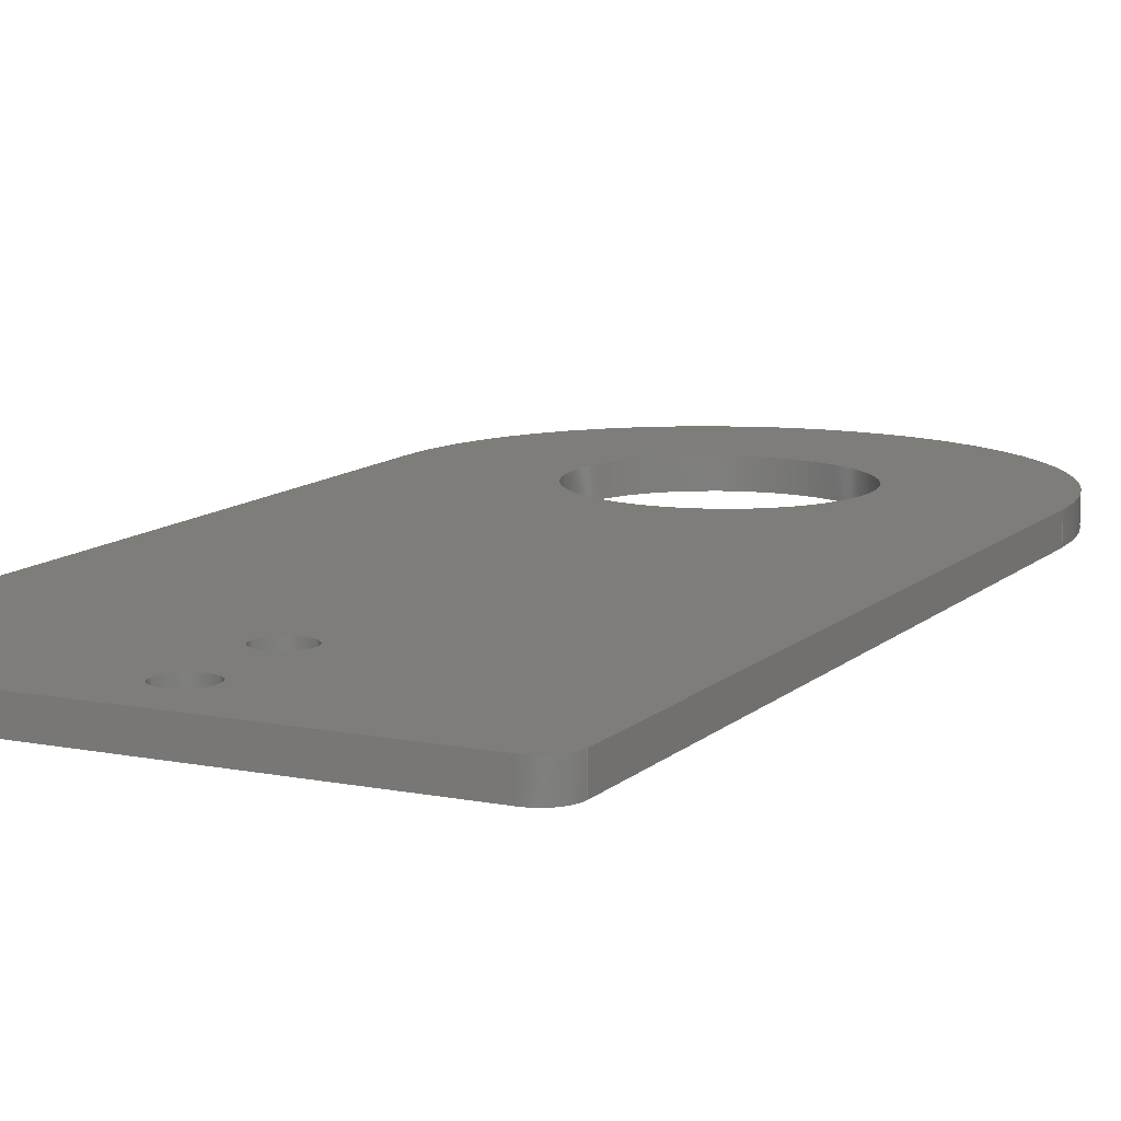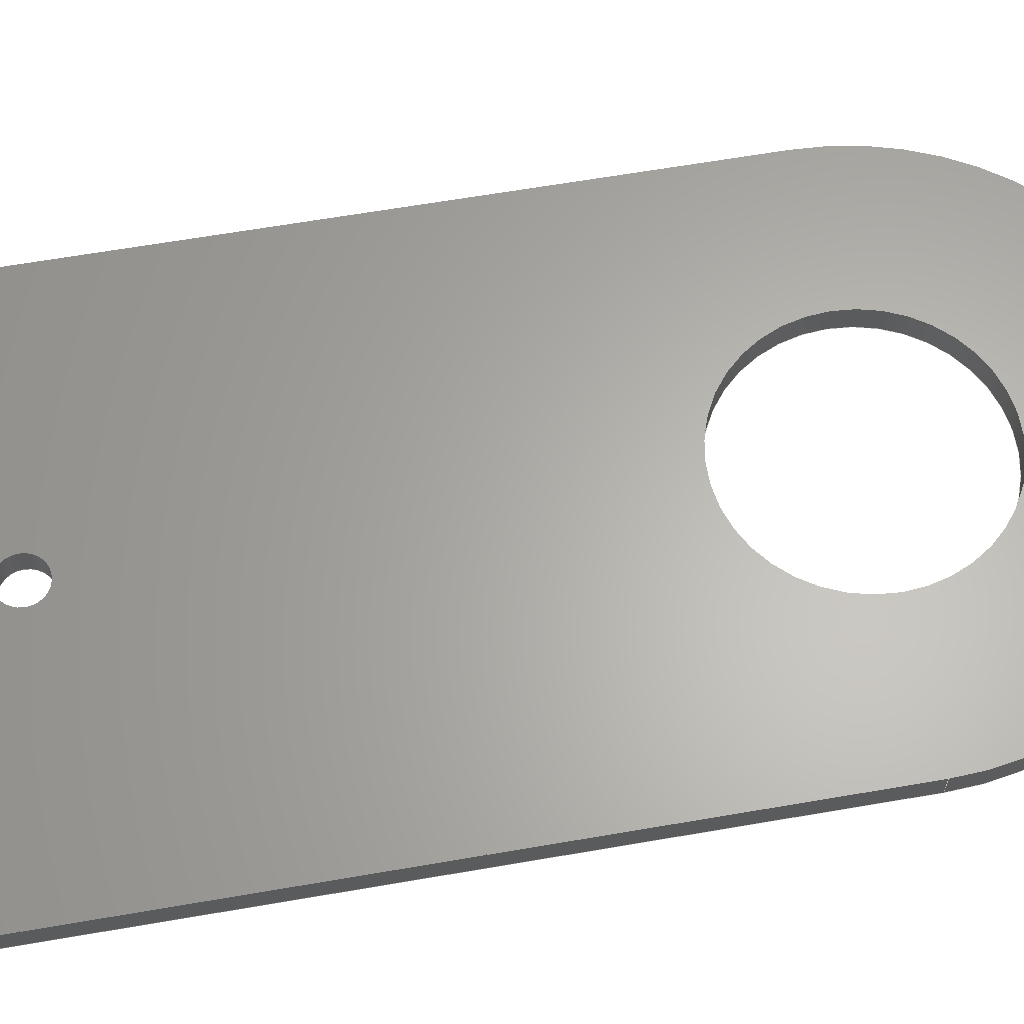
<metadata>
{"format":"step","ext":"stp","renderer":"f3d","projection":"perspective","resolution":1024,"background":"white","views":[{"elev":11.0,"azim":26.4,"up":"+Z"},{"elev":63.7,"azim":80.1,"up":"+Z"}]}
</metadata>
<code>
ISO-10303-21;
DATA;
#1=MECHANICAL_DESIGN_GEOMETRIC_PRESENTATION_REPRESENTATION('',(#4),#371);
#2=SHAPE_REPRESENTATION_RELATIONSHIP('SRR','None',#382,#3);
#3=ADVANCED_BREP_SHAPE_REPRESENTATION('',(#5),#370);
#4=STYLED_ITEM('',(#391),#5);
#5=MANIFOLD_SOLID_BREP('Solid1',#203);
#6=FACE_BOUND('',#31,.T.);
#7=FACE_BOUND('',#32,.T.);
#8=FACE_BOUND('',#33,.T.);
#9=FACE_BOUND('',#42,.T.);
#10=FACE_BOUND('',#43,.T.);
#11=FACE_BOUND('',#44,.T.);
#12=PLANE('',#228);
#13=PLANE('',#229);
#14=PLANE('',#237);
#15=PLANE('',#246);
#16=PLANE('',#247);
#17=FACE_OUTER_BOUND('',#28,.T.);
#18=FACE_OUTER_BOUND('',#29,.T.);
#19=FACE_OUTER_BOUND('',#30,.T.);
#20=FACE_OUTER_BOUND('',#34,.T.);
#21=FACE_OUTER_BOUND('',#35,.T.);
#22=FACE_OUTER_BOUND('',#36,.T.);
#23=FACE_OUTER_BOUND('',#37,.T.);
#24=FACE_OUTER_BOUND('',#38,.T.);
#25=FACE_OUTER_BOUND('',#39,.T.);
#26=FACE_OUTER_BOUND('',#40,.T.);
#27=FACE_OUTER_BOUND('',#41,.T.);
#28=EDGE_LOOP('',(#132,#133,#134,#135));
#29=EDGE_LOOP('',(#136,#137,#138,#139));
#30=EDGE_LOOP('',(#140,#141,#142,#143,#144,#145));
#31=EDGE_LOOP('',(#146));
#32=EDGE_LOOP('',(#147));
#33=EDGE_LOOP('',(#148));
#34=EDGE_LOOP('',(#149,#150,#151,#152));
#35=EDGE_LOOP('',(#153,#154,#155,#156));
#36=EDGE_LOOP('',(#157,#158,#159,#160));
#37=EDGE_LOOP('',(#161,#162,#163,#164));
#38=EDGE_LOOP('',(#165,#166,#167,#168));
#39=EDGE_LOOP('',(#169,#170,#171,#172));
#40=EDGE_LOOP('',(#173,#174,#175,#176));
#41=EDGE_LOOP('',(#177,#178,#179,#180,#181,#182));
#42=EDGE_LOOP('',(#183));
#43=EDGE_LOOP('',(#184));
#44=EDGE_LOOP('',(#185));
#45=LINE('',#317,#60);
#46=LINE('',#320,#61);
#47=LINE('',#323,#62);
#48=LINE('',#325,#63);
#49=LINE('',#326,#64);
#50=LINE('',#329,#65);
#51=LINE('',#333,#66);
#52=LINE('',#344,#67);
#53=LINE('',#347,#68);
#54=LINE('',#348,#69);
#55=LINE('',#352,#70);
#56=LINE('',#356,#71);
#57=LINE('',#360,#72);
#58=LINE('',#364,#73);
#59=LINE('',#366,#74);
#60=VECTOR('',#254,0.3937);
#61=VECTOR('',#257,0.3937);
#62=VECTOR('',#260,0.3937);
#63=VECTOR('',#261,0.3937);
#64=VECTOR('',#262,0.3937);
#65=VECTOR('',#265,0.3937);
#66=VECTOR('',#268,0.3937);
#67=VECTOR('',#281,0.3937);
#68=VECTOR('',#284,0.3937);
#69=VECTOR('',#285,0.3937);
#70=VECTOR('',#290,0.3937);
#71=VECTOR('',#295,0.1045);
#72=VECTOR('',#300,0.1045);
#73=VECTOR('',#305,0.5625);
#74=VECTOR('',#308,0.3937);
#75=CIRCLE('',#226,0.125);
#76=CIRCLE('',#227,0.125);
#77=CIRCLE('',#230,1.25);
#78=CIRCLE('',#231,0.125);
#79=CIRCLE('',#232,0.5625);
#80=CIRCLE('',#233,0.1045);
#81=CIRCLE('',#234,0.1045);
#82=CIRCLE('',#236,0.125);
#83=CIRCLE('',#239,1.25);
#84=CIRCLE('',#241,0.1045);
#85=CIRCLE('',#243,0.1045);
#86=CIRCLE('',#245,0.5625);
#87=VERTEX_POINT('',#313);
#88=VERTEX_POINT('',#314);
#89=VERTEX_POINT('',#316);
#90=VERTEX_POINT('',#318);
#91=VERTEX_POINT('',#322);
#92=VERTEX_POINT('',#324);
#93=VERTEX_POINT('',#328);
#94=VERTEX_POINT('',#330);
#95=VERTEX_POINT('',#332);
#96=VERTEX_POINT('',#335);
#97=VERTEX_POINT('',#337);
#98=VERTEX_POINT('',#339);
#99=VERTEX_POINT('',#342);
#100=VERTEX_POINT('',#346);
#101=VERTEX_POINT('',#350);
#102=VERTEX_POINT('',#354);
#103=VERTEX_POINT('',#358);
#104=VERTEX_POINT('',#362);
#105=EDGE_CURVE('',#87,#88,#75,.T.);
#106=EDGE_CURVE('',#88,#89,#45,.T.);
#107=EDGE_CURVE('',#89,#90,#76,.T.);
#108=EDGE_CURVE('',#90,#87,#46,.T.);
#109=EDGE_CURVE('',#90,#91,#47,.T.);
#110=EDGE_CURVE('',#92,#91,#48,.T.);
#111=EDGE_CURVE('',#87,#92,#49,.T.);
#112=EDGE_CURVE('',#93,#89,#50,.T.);
#113=EDGE_CURVE('',#94,#93,#77,.T.);
#114=EDGE_CURVE('',#95,#94,#51,.T.);
#115=EDGE_CURVE('',#91,#95,#78,.T.);
#116=EDGE_CURVE('',#96,#96,#79,.T.);
#117=EDGE_CURVE('',#97,#97,#80,.T.);
#118=EDGE_CURVE('',#98,#98,#81,.T.);
#119=EDGE_CURVE('',#99,#92,#82,.T.);
#120=EDGE_CURVE('',#95,#99,#52,.T.);
#121=EDGE_CURVE('',#100,#94,#53,.T.);
#122=EDGE_CURVE('',#99,#100,#54,.T.);
#123=EDGE_CURVE('',#101,#100,#83,.T.);
#124=EDGE_CURVE('',#93,#101,#55,.T.);
#125=EDGE_CURVE('',#102,#102,#84,.T.);
#126=EDGE_CURVE('',#102,#98,#56,.T.);
#127=EDGE_CURVE('',#103,#103,#85,.T.);
#128=EDGE_CURVE('',#103,#97,#57,.T.);
#129=EDGE_CURVE('',#104,#104,#86,.T.);
#130=EDGE_CURVE('',#104,#96,#58,.T.);
#131=EDGE_CURVE('',#101,#88,#59,.T.);
#132=ORIENTED_EDGE('',*,*,#105,.T.);
#133=ORIENTED_EDGE('',*,*,#106,.T.);
#134=ORIENTED_EDGE('',*,*,#107,.T.);
#135=ORIENTED_EDGE('',*,*,#108,.T.);
#136=ORIENTED_EDGE('',*,*,#108,.F.);
#137=ORIENTED_EDGE('',*,*,#109,.T.);
#138=ORIENTED_EDGE('',*,*,#110,.F.);
#139=ORIENTED_EDGE('',*,*,#111,.F.);
#140=ORIENTED_EDGE('',*,*,#107,.F.);
#141=ORIENTED_EDGE('',*,*,#112,.F.);
#142=ORIENTED_EDGE('',*,*,#113,.F.);
#143=ORIENTED_EDGE('',*,*,#114,.F.);
#144=ORIENTED_EDGE('',*,*,#115,.F.);
#145=ORIENTED_EDGE('',*,*,#109,.F.);
#146=ORIENTED_EDGE('',*,*,#116,.F.);
#147=ORIENTED_EDGE('',*,*,#117,.F.);
#148=ORIENTED_EDGE('',*,*,#118,.F.);
#149=ORIENTED_EDGE('',*,*,#119,.T.);
#150=ORIENTED_EDGE('',*,*,#110,.T.);
#151=ORIENTED_EDGE('',*,*,#115,.T.);
#152=ORIENTED_EDGE('',*,*,#120,.T.);
#153=ORIENTED_EDGE('',*,*,#120,.F.);
#154=ORIENTED_EDGE('',*,*,#114,.T.);
#155=ORIENTED_EDGE('',*,*,#121,.F.);
#156=ORIENTED_EDGE('',*,*,#122,.F.);
#157=ORIENTED_EDGE('',*,*,#123,.T.);
#158=ORIENTED_EDGE('',*,*,#121,.T.);
#159=ORIENTED_EDGE('',*,*,#113,.T.);
#160=ORIENTED_EDGE('',*,*,#124,.T.);
#161=ORIENTED_EDGE('',*,*,#125,.F.);
#162=ORIENTED_EDGE('',*,*,#126,.T.);
#163=ORIENTED_EDGE('',*,*,#118,.T.);
#164=ORIENTED_EDGE('',*,*,#126,.F.);
#165=ORIENTED_EDGE('',*,*,#127,.F.);
#166=ORIENTED_EDGE('',*,*,#128,.T.);
#167=ORIENTED_EDGE('',*,*,#117,.T.);
#168=ORIENTED_EDGE('',*,*,#128,.F.);
#169=ORIENTED_EDGE('',*,*,#129,.F.);
#170=ORIENTED_EDGE('',*,*,#130,.T.);
#171=ORIENTED_EDGE('',*,*,#116,.T.);
#172=ORIENTED_EDGE('',*,*,#130,.F.);
#173=ORIENTED_EDGE('',*,*,#106,.F.);
#174=ORIENTED_EDGE('',*,*,#131,.F.);
#175=ORIENTED_EDGE('',*,*,#124,.F.);
#176=ORIENTED_EDGE('',*,*,#112,.T.);
#177=ORIENTED_EDGE('',*,*,#105,.F.);
#178=ORIENTED_EDGE('',*,*,#111,.T.);
#179=ORIENTED_EDGE('',*,*,#119,.F.);
#180=ORIENTED_EDGE('',*,*,#122,.T.);
#181=ORIENTED_EDGE('',*,*,#123,.F.);
#182=ORIENTED_EDGE('',*,*,#131,.T.);
#183=ORIENTED_EDGE('',*,*,#129,.T.);
#184=ORIENTED_EDGE('',*,*,#127,.T.);
#185=ORIENTED_EDGE('',*,*,#125,.T.);
#186=CYLINDRICAL_SURFACE('',#225,0.125);
#187=CYLINDRICAL_SURFACE('',#235,0.125);
#188=CYLINDRICAL_SURFACE('',#238,1.25);
#189=CYLINDRICAL_SURFACE('',#240,0.1045);
#190=CYLINDRICAL_SURFACE('',#242,0.1045);
#191=CYLINDRICAL_SURFACE('',#244,0.5625);
#192=ADVANCED_FACE('',(#17),#186,.T.);
#193=ADVANCED_FACE('',(#18),#12,.T.);
#194=ADVANCED_FACE('',(#19,#6,#7,#8),#13,.F.);
#195=ADVANCED_FACE('',(#20),#187,.T.);
#196=ADVANCED_FACE('',(#21),#14,.T.);
#197=ADVANCED_FACE('',(#22),#188,.T.);
#198=ADVANCED_FACE('',(#23),#189,.F.);
#199=ADVANCED_FACE('',(#24),#190,.F.);
#200=ADVANCED_FACE('',(#25),#191,.F.);
#201=ADVANCED_FACE('',(#26),#15,.T.);
#202=ADVANCED_FACE('',(#27,#9,#10,#11),#16,.T.);
#203=CLOSED_SHELL('',(#192,#193,#194,#195,#196,#197,#198,#199,#200,#201,
#202));
#204=DERIVED_UNIT_ELEMENT(#206,1);
#205=DERIVED_UNIT_ELEMENT(#376,-3);
#206=(
CONVERSION_BASED_UNIT('gram',#208)
MASS_UNIT()
NAMED_UNIT(#373)
);
#207=(
MASS_UNIT()
NAMED_UNIT(*)
SI_UNIT(.KILO.,.GRAM.)
);
#208=MASS_MEASURE_WITH_UNIT(MASS_MEASURE(0.001),#207);
#209=DERIVED_UNIT((#204,#205));
#210=MEASURE_REPRESENTATION_ITEM('density measure',
POSITIVE_RATIO_MEASURE(1),#209);
#211=PROPERTY_DEFINITION_REPRESENTATION(#216,#213);
#212=PROPERTY_DEFINITION_REPRESENTATION(#217,#214);
#213=REPRESENTATION('material name',(#215),#370);
#214=REPRESENTATION('density',(#210),#370);
#215=DESCRIPTIVE_REPRESENTATION_ITEM('Generic','Generic');
#216=PROPERTY_DEFINITION('material property','material name',#384);
#217=PROPERTY_DEFINITION('material property','density of part',#384);
#218=DATE_TIME_ROLE('creation_date');
#219=APPLIED_DATE_AND_TIME_ASSIGNMENT(#220,#218,(#384));
#220=DATE_AND_TIME(#221,#222);
#221=CALENDAR_DATE(2023,2,11);
#222=LOCAL_TIME(0,0,0,#223);
#223=COORDINATED_UNIVERSAL_TIME_OFFSET(0,0,.BEHIND.);
#224=AXIS2_PLACEMENT_3D('',#311,#248,#249);
#225=AXIS2_PLACEMENT_3D('',#312,#250,#251);
#226=AXIS2_PLACEMENT_3D('',#315,#252,#253);
#227=AXIS2_PLACEMENT_3D('',#319,#255,#256);
#228=AXIS2_PLACEMENT_3D('',#321,#258,#259);
#229=AXIS2_PLACEMENT_3D('',#327,#263,#264);
#230=AXIS2_PLACEMENT_3D('',#331,#266,#267);
#231=AXIS2_PLACEMENT_3D('',#334,#269,#270);
#232=AXIS2_PLACEMENT_3D('',#336,#271,#272);
#233=AXIS2_PLACEMENT_3D('',#338,#273,#274);
#234=AXIS2_PLACEMENT_3D('',#340,#275,#276);
#235=AXIS2_PLACEMENT_3D('',#341,#277,#278);
#236=AXIS2_PLACEMENT_3D('',#343,#279,#280);
#237=AXIS2_PLACEMENT_3D('',#345,#282,#283);
#238=AXIS2_PLACEMENT_3D('',#349,#286,#287);
#239=AXIS2_PLACEMENT_3D('',#351,#288,#289);
#240=AXIS2_PLACEMENT_3D('',#353,#291,#292);
#241=AXIS2_PLACEMENT_3D('',#355,#293,#294);
#242=AXIS2_PLACEMENT_3D('',#357,#296,#297);
#243=AXIS2_PLACEMENT_3D('',#359,#298,#299);
#244=AXIS2_PLACEMENT_3D('',#361,#301,#302);
#245=AXIS2_PLACEMENT_3D('',#363,#303,#304);
#246=AXIS2_PLACEMENT_3D('',#365,#306,#307);
#247=AXIS2_PLACEMENT_3D('',#367,#309,#310);
#248=DIRECTION('axis',(0,0,1));
#249=DIRECTION('refdir',(1,0,0));
#250=DIRECTION('center_axis',(0,0,1));
#251=DIRECTION('ref_axis',(-0.7071,-0.7071,0));
#252=DIRECTION('center_axis',(0,0,-1));
#253=DIRECTION('ref_axis',(-0.7071,-0.7071,0));
#254=DIRECTION('',(0,0,-1));
#255=DIRECTION('center_axis',(0,0,1));
#256=DIRECTION('ref_axis',(-0.7071,-0.7071,0));
#257=DIRECTION('',(0,0,1));
#258=DIRECTION('center_axis',(0,-1,0));
#259=DIRECTION('ref_axis',(1,0,0));
#260=DIRECTION('',(1,0,0));
#261=DIRECTION('',(0,0,-1));
#262=DIRECTION('',(1,0,0));
#263=DIRECTION('center_axis',(0,0,1));
#264=DIRECTION('ref_axis',(1,0,0));
#265=DIRECTION('',(0,-1,0));
#266=DIRECTION('center_axis',(0,0,1));
#267=DIRECTION('ref_axis',(-0.7071,0.7071,0));
#268=DIRECTION('',(0,1,0));
#269=DIRECTION('center_axis',(0,0,1));
#270=DIRECTION('ref_axis',(0.7071,-0.7071,0));
#271=DIRECTION('center_axis',(0,0,-1));
#272=DIRECTION('ref_axis',(-1,0,0));
#273=DIRECTION('center_axis',(0,0,-1));
#274=DIRECTION('ref_axis',(-1,0,0));
#275=DIRECTION('center_axis',(0,0,-1));
#276=DIRECTION('ref_axis',(-1,0,0));
#277=DIRECTION('center_axis',(0,0,1));
#278=DIRECTION('ref_axis',(0.7071,-0.7071,0));
#279=DIRECTION('center_axis',(0,0,-1));
#280=DIRECTION('ref_axis',(0.7071,-0.7071,0));
#281=DIRECTION('',(0,0,1));
#282=DIRECTION('center_axis',(1,0,0));
#283=DIRECTION('ref_axis',(0,1,0));
#284=DIRECTION('',(0,0,-1));
#285=DIRECTION('',(0,1,0));
#286=DIRECTION('center_axis',(0,0,1));
#287=DIRECTION('ref_axis',(0.7071,0.7071,0));
#288=DIRECTION('center_axis',(0,0,-1));
#289=DIRECTION('ref_axis',(-0.7071,0.7071,0));
#290=DIRECTION('',(0,0,1));
#291=DIRECTION('center_axis',(0,0,1));
#292=DIRECTION('ref_axis',(-1,0,0));
#293=DIRECTION('center_axis',(0,0,-1));
#294=DIRECTION('ref_axis',(-1,0,0));
#295=DIRECTION('',(0,0,-1));
#296=DIRECTION('center_axis',(0,0,1));
#297=DIRECTION('ref_axis',(-1,0,0));
#298=DIRECTION('center_axis',(0,0,-1));
#299=DIRECTION('ref_axis',(-1,0,0));
#300=DIRECTION('',(0,0,-1));
#301=DIRECTION('center_axis',(0,0,1));
#302=DIRECTION('ref_axis',(-1,0,0));
#303=DIRECTION('center_axis',(0,0,-1));
#304=DIRECTION('ref_axis',(-1,0,0));
#305=DIRECTION('',(0,0,-1));
#306=DIRECTION('center_axis',(-1,0,0));
#307=DIRECTION('ref_axis',(0,-1,0));
#308=DIRECTION('',(0,-1,0));
#309=DIRECTION('center_axis',(0,0,1));
#310=DIRECTION('ref_axis',(1,0,0));
#311=CARTESIAN_POINT('',(0,0,0));
#312=CARTESIAN_POINT('Origin',(0.125,0.125,0));
#313=CARTESIAN_POINT('',(0.125,0,0.13));
#314=CARTESIAN_POINT('',(0,0.125,0.13));
#315=CARTESIAN_POINT('Origin',(0.125,0.125,0.13));
#316=CARTESIAN_POINT('',(0,0.125,0));
#317=CARTESIAN_POINT('',(0,0.125,0));
#318=CARTESIAN_POINT('',(0.125,0,0));
#319=CARTESIAN_POINT('Origin',(0.125,0.125,0));
#320=CARTESIAN_POINT('',(0.125,0,0));
#321=CARTESIAN_POINT('Origin',(0,0,0));
#322=CARTESIAN_POINT('',(2.375,0,0));
#323=CARTESIAN_POINT('',(0,0,0));
#324=CARTESIAN_POINT('',(2.375,0,0.13));
#325=CARTESIAN_POINT('',(2.375,0,0));
#326=CARTESIAN_POINT('',(0,0,0.13));
#327=CARTESIAN_POINT('Origin',(1.25,2.5,0));
#328=CARTESIAN_POINT('',(0,3.75,0));
#329=CARTESIAN_POINT('',(0,5,0));
#330=CARTESIAN_POINT('',(2.5,3.75,0));
#331=CARTESIAN_POINT('Origin',(1.25,3.75,0));
#332=CARTESIAN_POINT('',(2.5,0.125,0));
#333=CARTESIAN_POINT('',(2.5,0,0));
#334=CARTESIAN_POINT('Origin',(2.375,0.125,0));
#335=CARTESIAN_POINT('',(1.812,3.75,0));
#336=CARTESIAN_POINT('Origin',(1.25,3.75,0));
#337=CARTESIAN_POINT('',(1.355,0.8,0));
#338=CARTESIAN_POINT('Origin',(1.25,0.8,0));
#339=CARTESIAN_POINT('',(1.355,0.3,0));
#340=CARTESIAN_POINT('Origin',(1.25,0.3,0));
#341=CARTESIAN_POINT('Origin',(2.375,0.125,0));
#342=CARTESIAN_POINT('',(2.5,0.125,0.13));
#343=CARTESIAN_POINT('Origin',(2.375,0.125,0.13));
#344=CARTESIAN_POINT('',(2.5,0.125,0));
#345=CARTESIAN_POINT('Origin',(2.5,0,0));
#346=CARTESIAN_POINT('',(2.5,3.75,0.13));
#347=CARTESIAN_POINT('',(2.5,3.75,0));
#348=CARTESIAN_POINT('',(2.5,0,0.13));
#349=CARTESIAN_POINT('Origin',(1.25,3.75,0));
#350=CARTESIAN_POINT('',(0,3.75,0.13));
#351=CARTESIAN_POINT('Origin',(1.25,3.75,0.13));
#352=CARTESIAN_POINT('',(0,3.75,0));
#353=CARTESIAN_POINT('Origin',(1.25,0.3,0));
#354=CARTESIAN_POINT('',(1.355,0.3,0.13));
#355=CARTESIAN_POINT('Origin',(1.25,0.3,0.13));
#356=CARTESIAN_POINT('',(1.355,0.3,0));
#357=CARTESIAN_POINT('Origin',(1.25,0.8,0));
#358=CARTESIAN_POINT('',(1.355,0.8,0.13));
#359=CARTESIAN_POINT('Origin',(1.25,0.8,0.13));
#360=CARTESIAN_POINT('',(1.355,0.8,0));
#361=CARTESIAN_POINT('Origin',(1.25,3.75,0));
#362=CARTESIAN_POINT('',(1.812,3.75,0.13));
#363=CARTESIAN_POINT('Origin',(1.25,3.75,0.13));
#364=CARTESIAN_POINT('',(1.812,3.75,0));
#365=CARTESIAN_POINT('Origin',(0,5,0));
#366=CARTESIAN_POINT('',(0,5,0.13));
#367=CARTESIAN_POINT('Origin',(1.25,2.5,0.13));
#368=UNCERTAINTY_MEASURE_WITH_UNIT(LENGTH_MEASURE(0.0003937),
#374,'DISTANCE_ACCURACY_VALUE',
'Maximum model space distance between geometric entities at asserted c
onnectivities');
#369=UNCERTAINTY_MEASURE_WITH_UNIT(LENGTH_MEASURE(0.0003937),
#374,'DISTANCE_ACCURACY_VALUE',
'Maximum model space distance between geometric entities at asserted c
onnectivities');
#370=(
GEOMETRIC_REPRESENTATION_CONTEXT(3)
GLOBAL_UNCERTAINTY_ASSIGNED_CONTEXT((#368))
GLOBAL_UNIT_ASSIGNED_CONTEXT((#374,#378,#379))
REPRESENTATION_CONTEXT('','3D')
);
#371=(
GEOMETRIC_REPRESENTATION_CONTEXT(3)
GLOBAL_UNCERTAINTY_ASSIGNED_CONTEXT((#369))
GLOBAL_UNIT_ASSIGNED_CONTEXT((#374,#378,#379))
REPRESENTATION_CONTEXT('','3D')
);
#372=DIMENSIONAL_EXPONENTS(1,0,0,0,0,0,0);
#373=DIMENSIONAL_EXPONENTS(0,1,0,0,0,0,0);
#374=(
CONVERSION_BASED_UNIT('inch',#377)
LENGTH_UNIT()
NAMED_UNIT(#372)
);
#375=(
LENGTH_UNIT()
NAMED_UNIT(*)
SI_UNIT(.MILLI.,.METRE.)
);
#376=(
LENGTH_UNIT()
NAMED_UNIT(*)
SI_UNIT(.CENTI.,.METRE.)
);
#377=LENGTH_MEASURE_WITH_UNIT(LENGTH_MEASURE(25.4),#375);
#378=(
NAMED_UNIT(*)
PLANE_ANGLE_UNIT()
SI_UNIT($,.RADIAN.)
);
#379=(
NAMED_UNIT(*)
SI_UNIT($,.STERADIAN.)
SOLID_ANGLE_UNIT()
);
#380=SHAPE_DEFINITION_REPRESENTATION(#381,#382);
#381=PRODUCT_DEFINITION_SHAPE('',$,#384);
#382=SHAPE_REPRESENTATION('',(#224),#370);
#383=PRODUCT_DEFINITION_CONTEXT('part definition',#388,'design');
#384=PRODUCT_DEFINITION('Wrist plate','Wrist plate',#385,#383);
#385=PRODUCT_DEFINITION_FORMATION('',$,#390);
#386=PRODUCT_RELATED_PRODUCT_CATEGORY('Wrist plate','Wrist plate',(#390));
#387=APPLICATION_PROTOCOL_DEFINITION('international standard',
'automotive_design',2009,#388);
#388=APPLICATION_CONTEXT(
'Core Data for Automotive Mechanical Design Process');
#389=PRODUCT_CONTEXT('part definition',#388,'mechanical');
#390=PRODUCT('Wrist plate','Wrist plate',$,(#389));
#391=PRESENTATION_STYLE_ASSIGNMENT((#392));
#392=SURFACE_STYLE_USAGE(.BOTH.,#395);
#393=SURFACE_STYLE_RENDERING_WITH_PROPERTIES($,#399,(#394));
#394=SURFACE_STYLE_TRANSPARENT(0);
#395=SURFACE_SIDE_STYLE('',(#396,#393));
#396=SURFACE_STYLE_FILL_AREA(#397);
#397=FILL_AREA_STYLE('',(#398));
#398=FILL_AREA_STYLE_COLOUR('',#399);
#399=COLOUR_RGB('',0.749,0.749,0.749);
ENDSEC;
END-ISO-10303-21;

</code>
